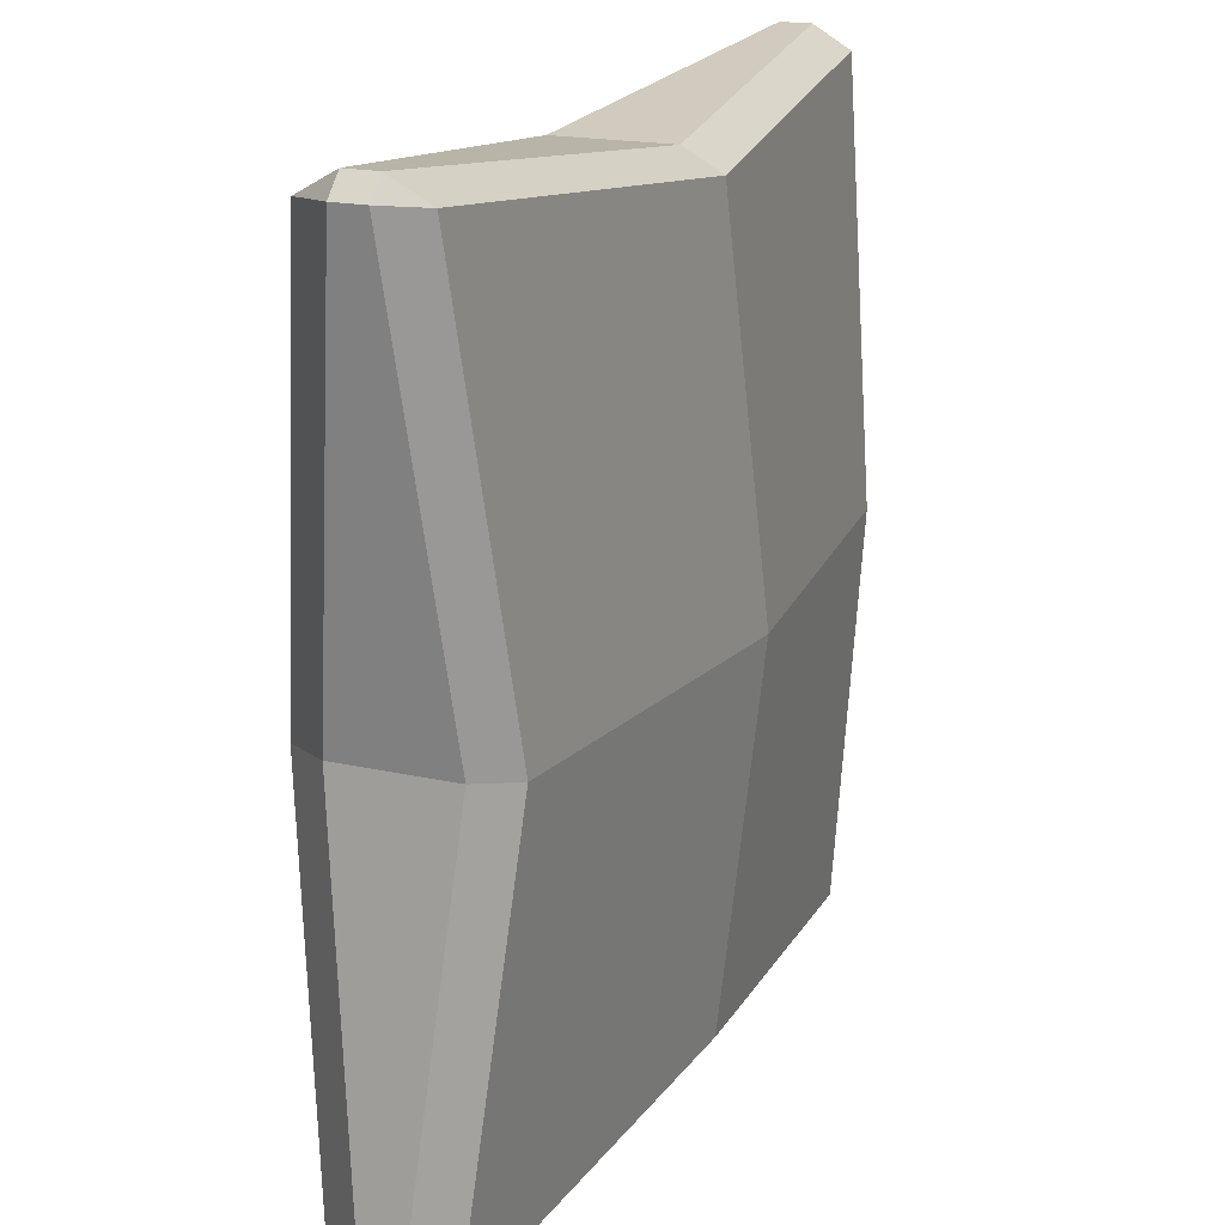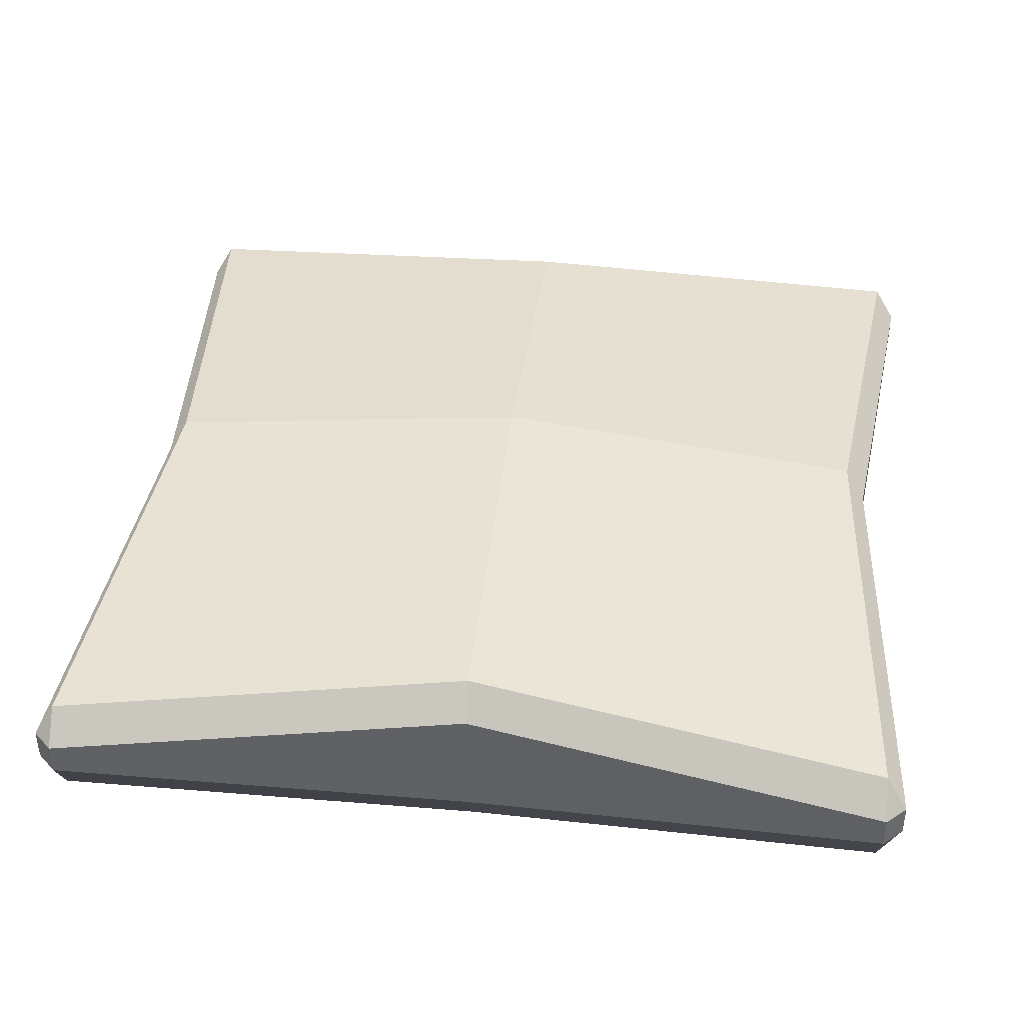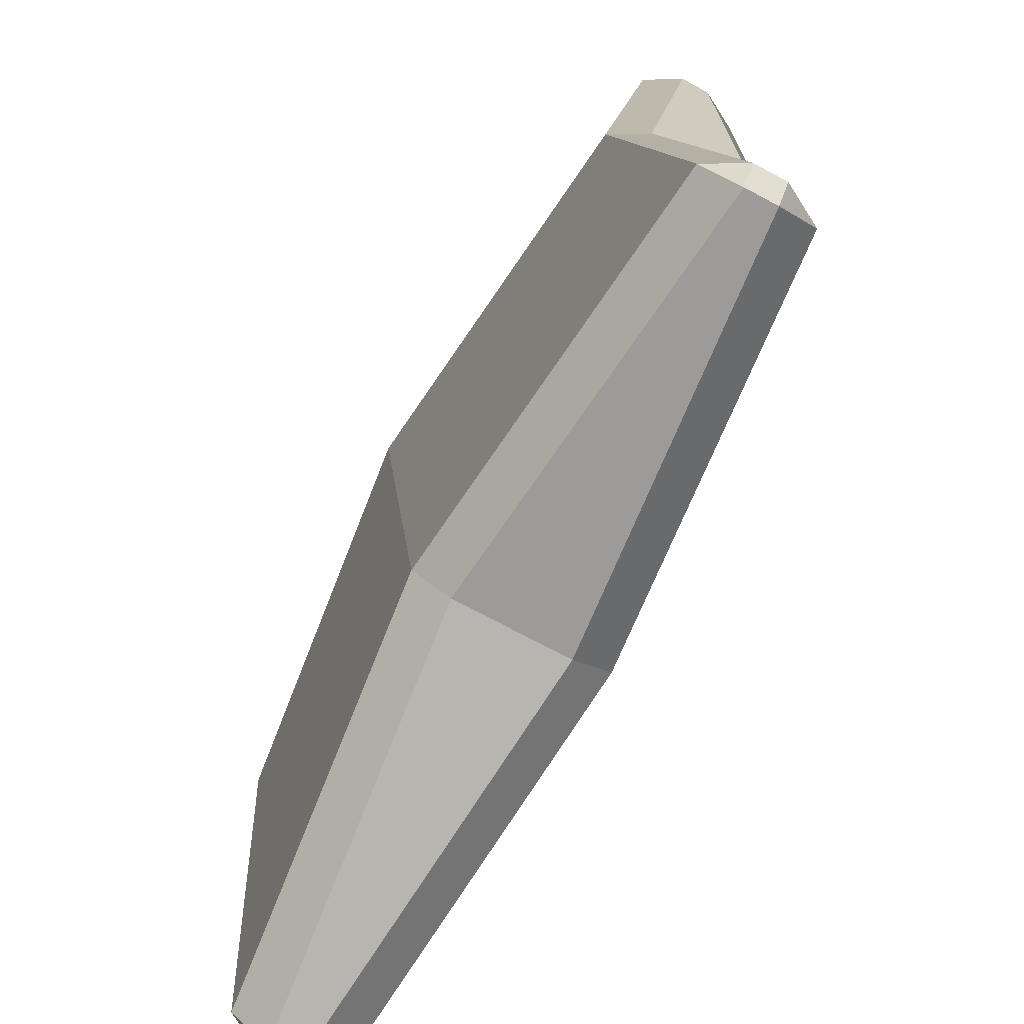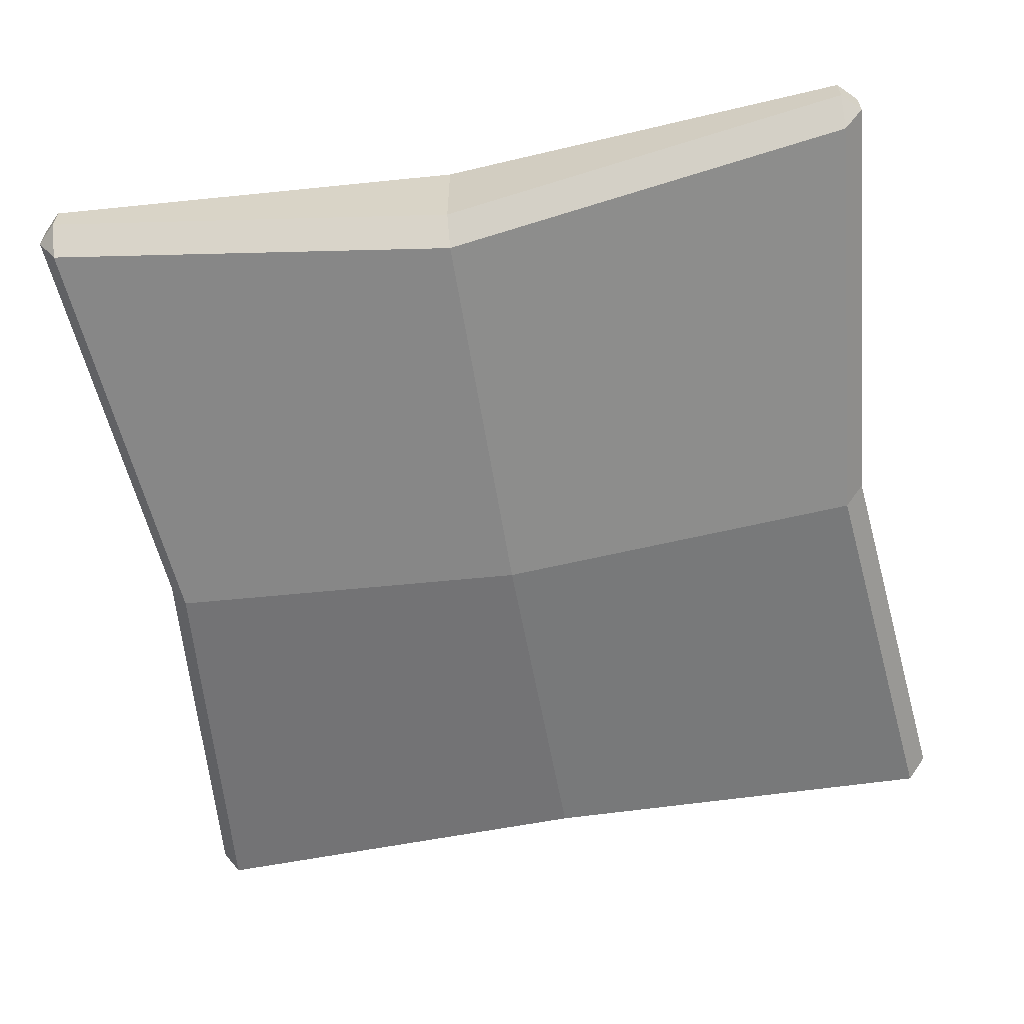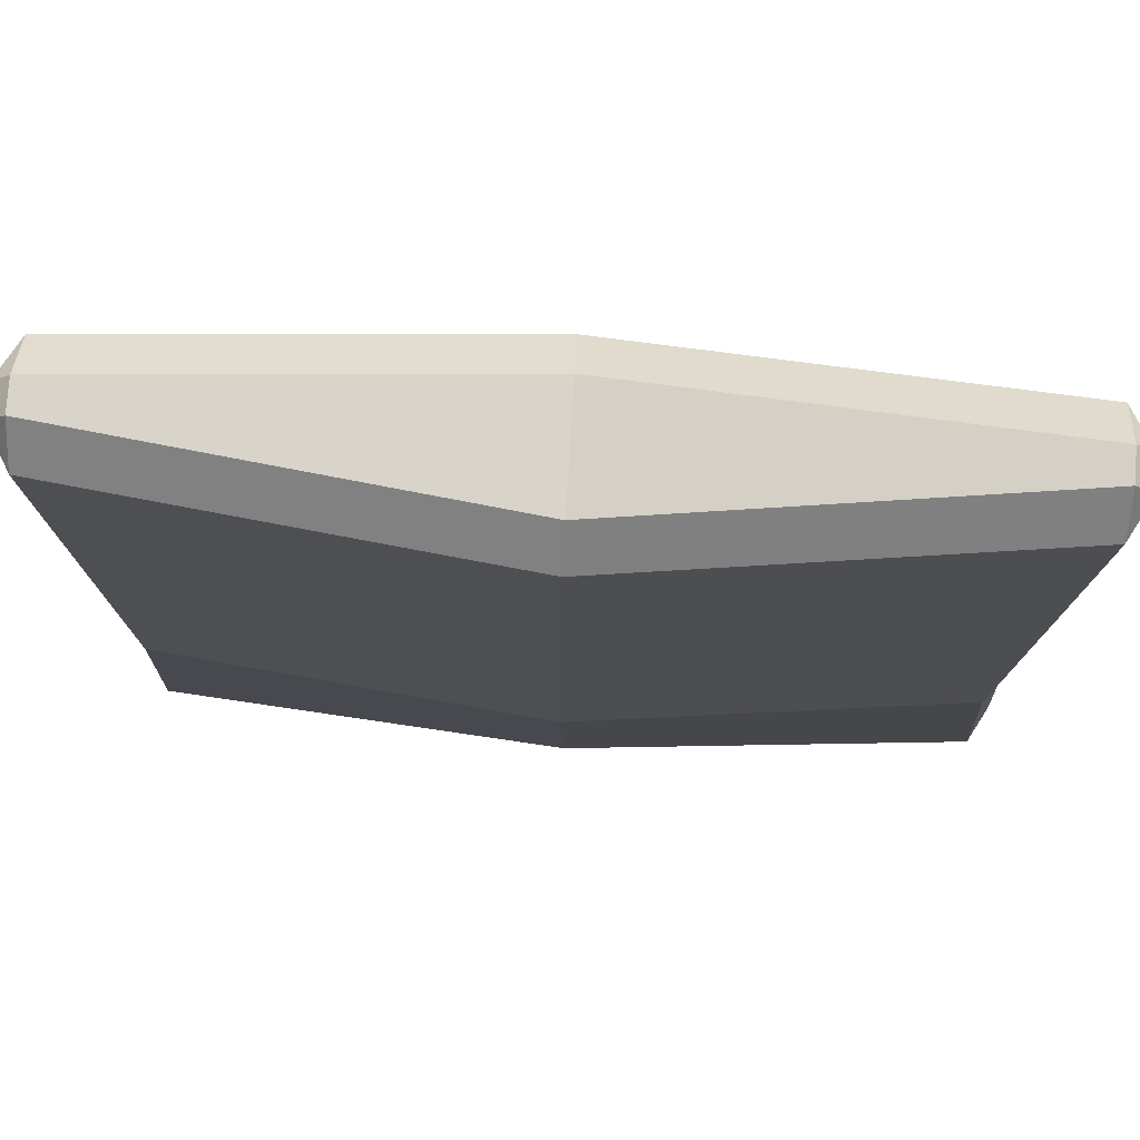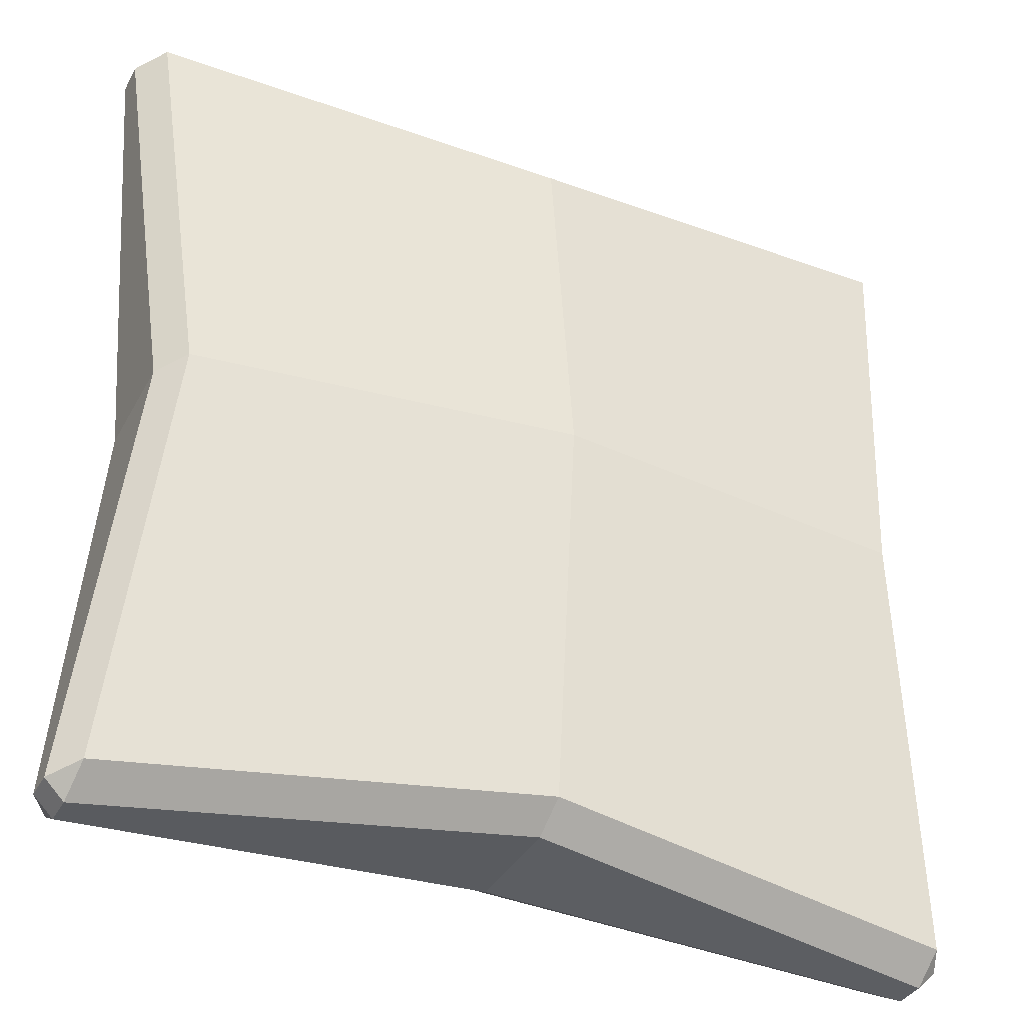
<metadata>
{"format":"obj","ext":"obj","renderer":"f3d","projection":"perspective","resolution":1024,"background":"white","views":[{"elev":18.5,"azim":113.5,"up":"+Z"},{"elev":40.5,"azim":-83.3,"up":"+Y"},{"elev":-75.5,"azim":62.0,"up":"+Z"},{"elev":-60.2,"azim":99.8,"up":"+Y"},{"elev":76.3,"azim":-176.3,"up":"+Z"},{"elev":-36.0,"azim":154.7,"up":"+Z"}]}
</metadata>
<code>
v  -0.1077 -0.0279 -0
v  0 -0.0401 -0
v  -0 -0.0279 0.1078
v  -0.1202 -0.0159 0.1202
v  0 0.0279 0.1078
v  0 0.0401 -0
v  -0.1077 0.0279 -0
v  -0.1202 0.0159 0.1202
v  0 -0.0167 0.114
v  0 0.0167 0.114
v  -0.121 0.0046 0.1266
v  -0.121 -0.0046 0.1266
v  0.1139 -0.0167 -0
v  0.1139 0.0167 -0
v  0.1265 0.0046 0.121
v  0.1265 -0.0046 0.121
v  0 -0.0167 -0.114
v  0 0.0167 -0.114
v  0.121 0.0046 -0.1266
v  0.121 -0.0046 -0.1266
v  -0.1139 -0.0167 -0
v  -0.1139 0.0167 -0
v  -0.1265 0.0046 -0.121
v  -0.1265 -0.0046 -0.121
v  -0.1202 -0.0159 -0.1202
v  0 -0.0279 -0.1078
v  0.1202 0.0159 -0.1202
v  0 0.0279 -0.1078
v  0.1077 0.0279 -0
v  0.1265 -0.0046 -0.121
v  0.1265 0.0046 -0.121
v  -0.1265 -0.0046 0.121
v  -0.1265 0.0046 0.121
v  0.1077 -0.0279 -0
v  0.1202 -0.0159 0.1202
v  0.1202 0.0159 0.1202
v  0.121 -0.0046 0.1266
v  0.121 0.0046 0.1266
v  -0.121 -0.0046 -0.1266
v  -0.121 0.0046 -0.1266
v  0.1202 -0.0159 -0.1202
v  -0.1202 0.0159 -0.1202
g Box005
f 1 2 3 4
f 5 6 7 8
f 9 10 11 12
f 13 14 15 16
f 17 18 19 20
f 21 22 23 24
f 25 26 2 1
f 27 28 6 29
f 30 31 14 13
f 32 33 22 21
f 34 35 3 2
f 36 29 6 5
f 37 38 10 9
f 39 40 18 17
f 41 34 2 26
f 42 7 6 28
f 32 4 12
f 37 35 16
f 39 25 24
f 30 41 20
f 11 8 33
f 15 36 38
f 23 42 40
f 19 27 31
f 4 32 21 1
f 25 39 17 26
f 41 30 13 34
f 35 37 9 3
f 8 11 10 5
f 36 15 14 29
f 27 19 18 28
f 42 23 22 7
f 37 16 15 38
f 11 33 32 12
f 30 20 19 31
f 39 24 23 40
f 1 21 24 25
f 34 13 16 35
f 29 14 31 27
f 7 22 33 8
f 26 17 20 41
f 3 9 12 4
f 5 10 38 36
f 28 18 40 42

</code>
